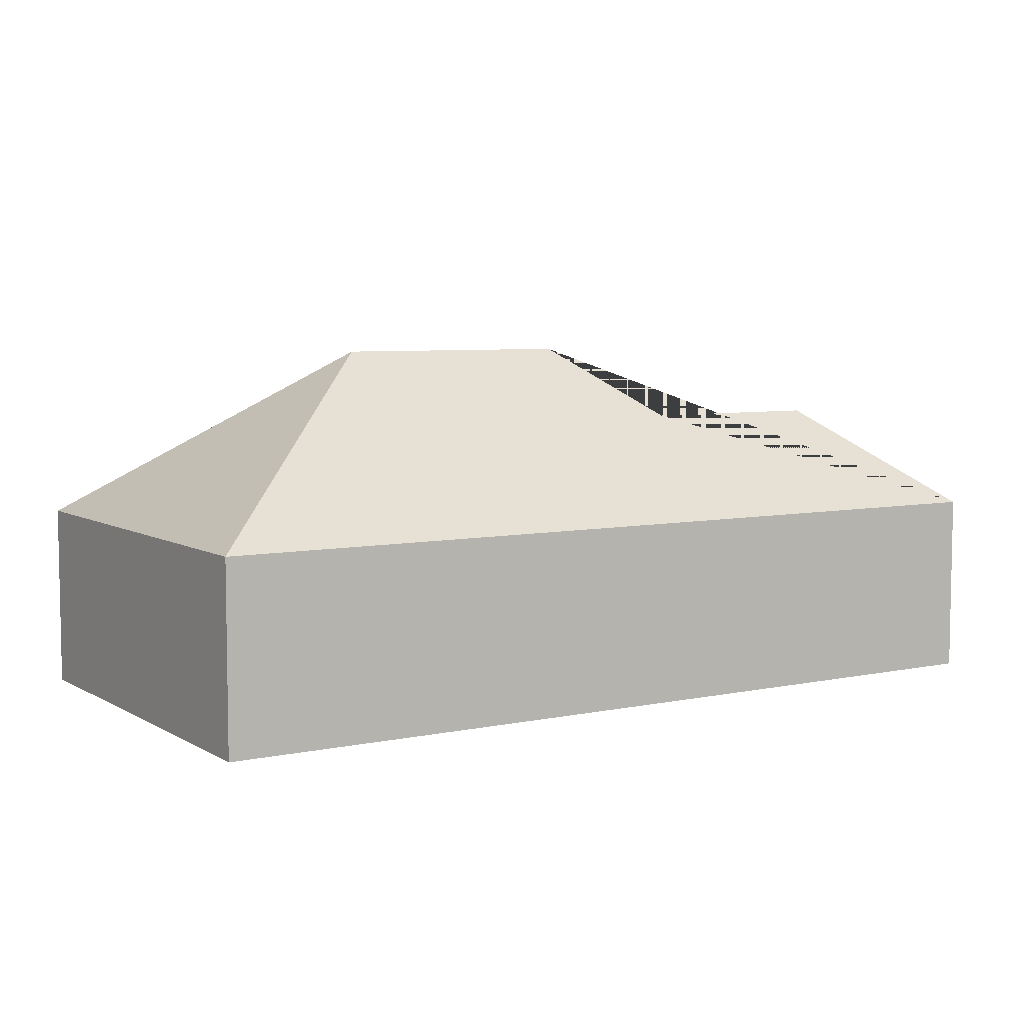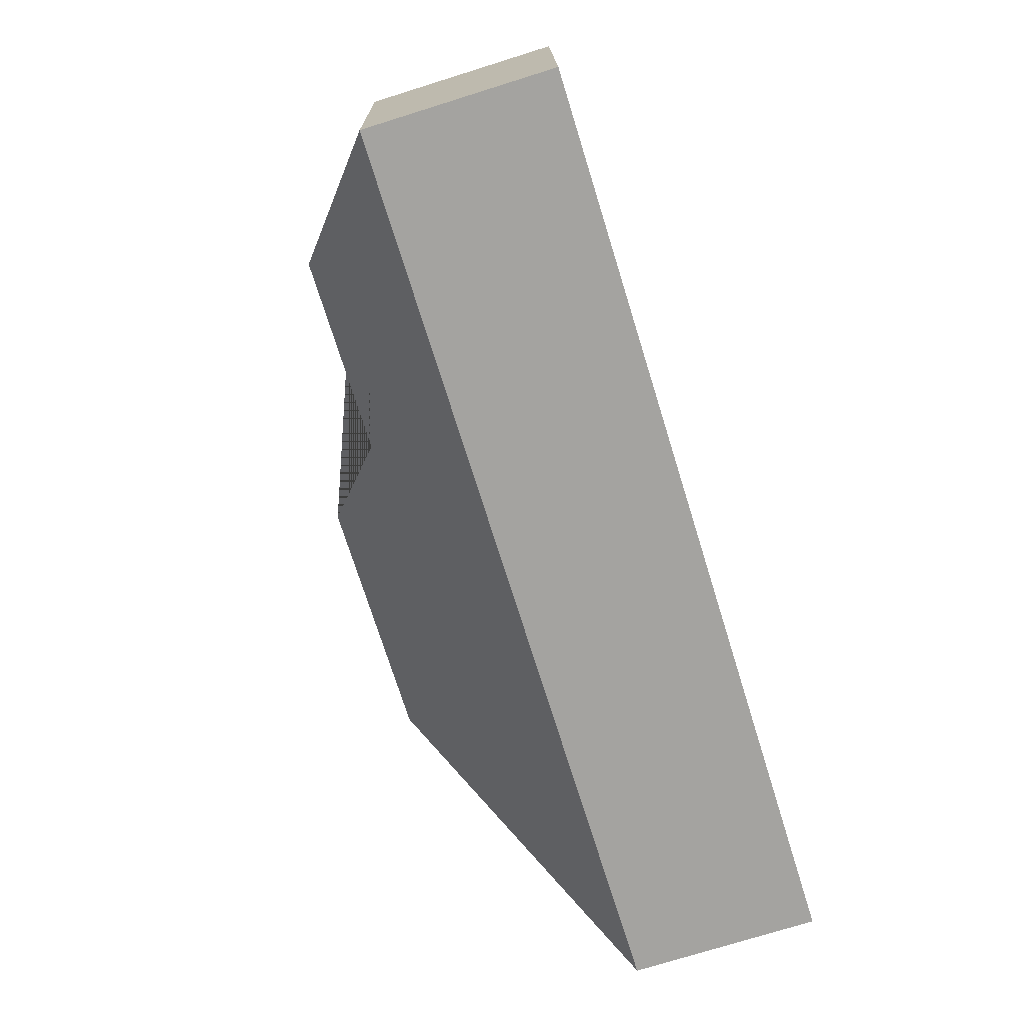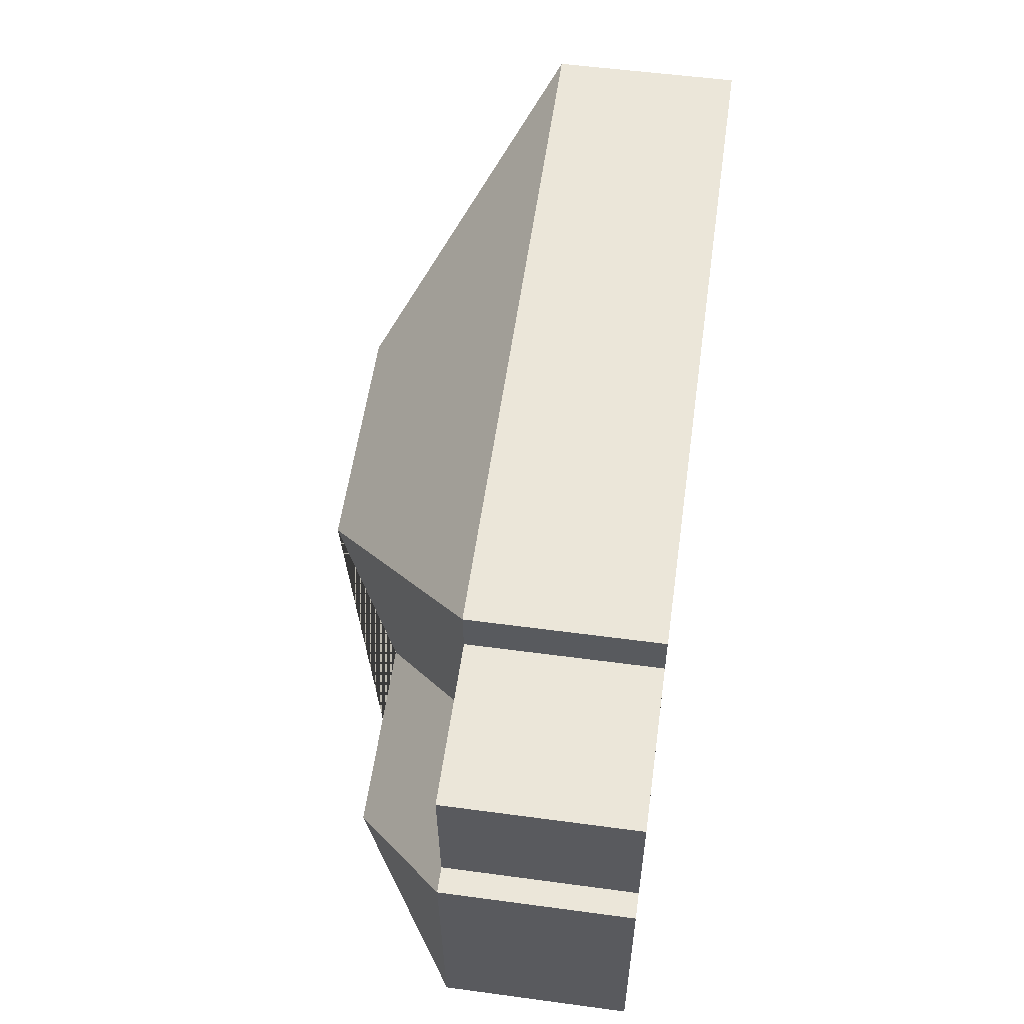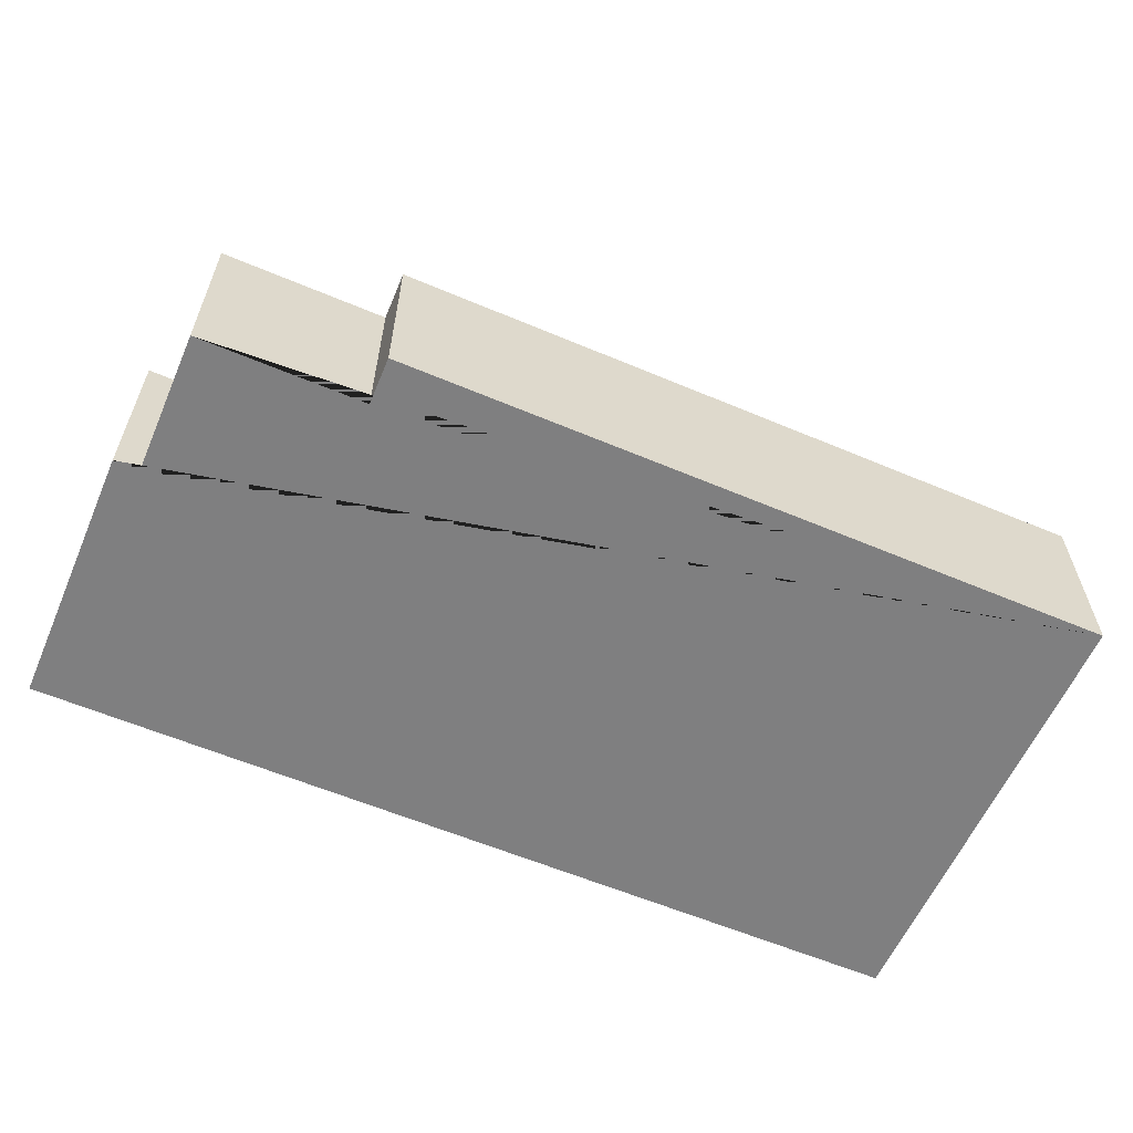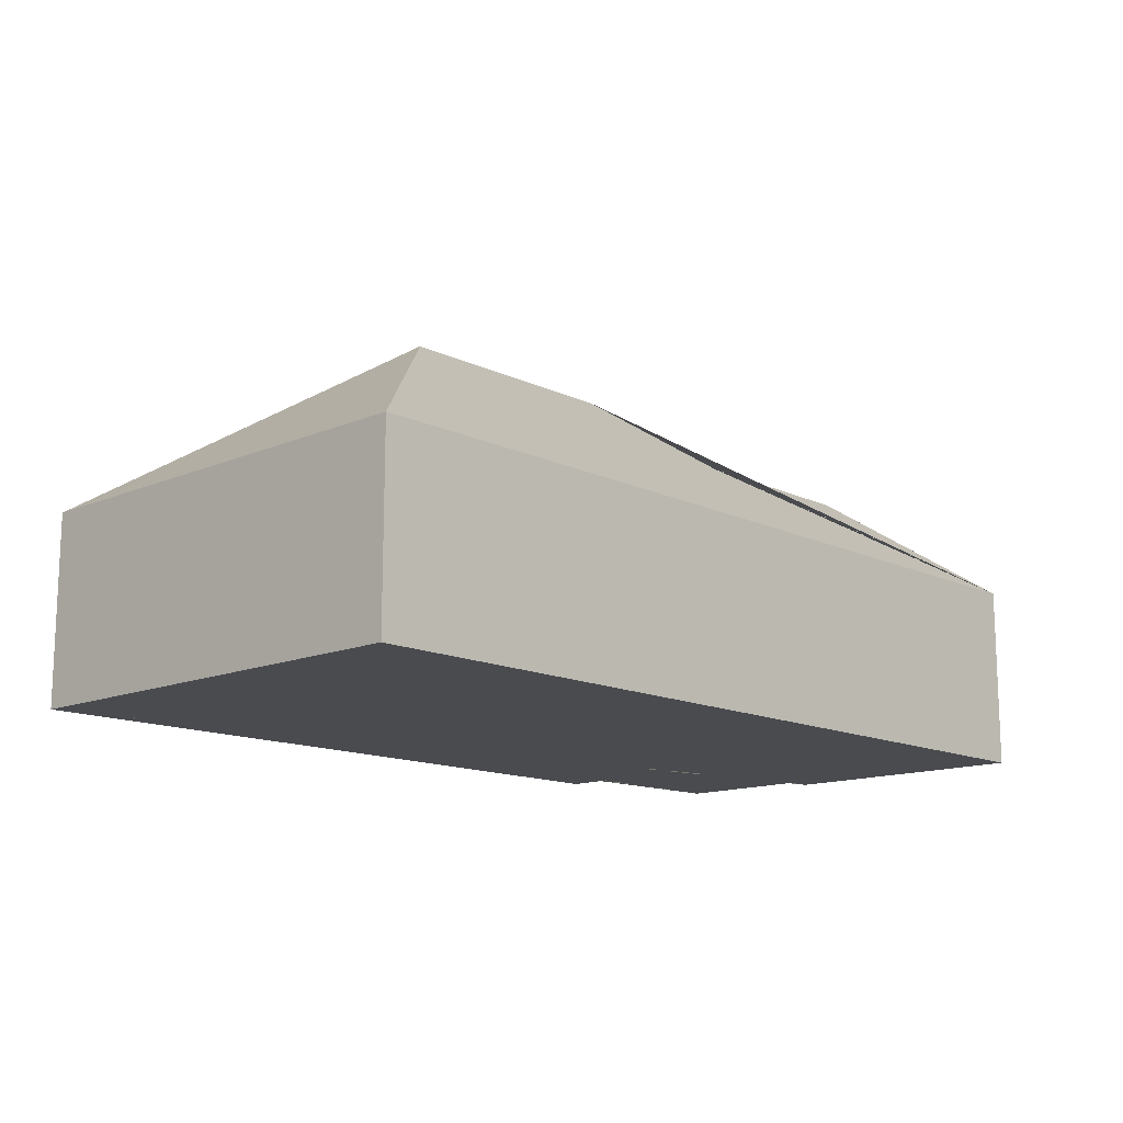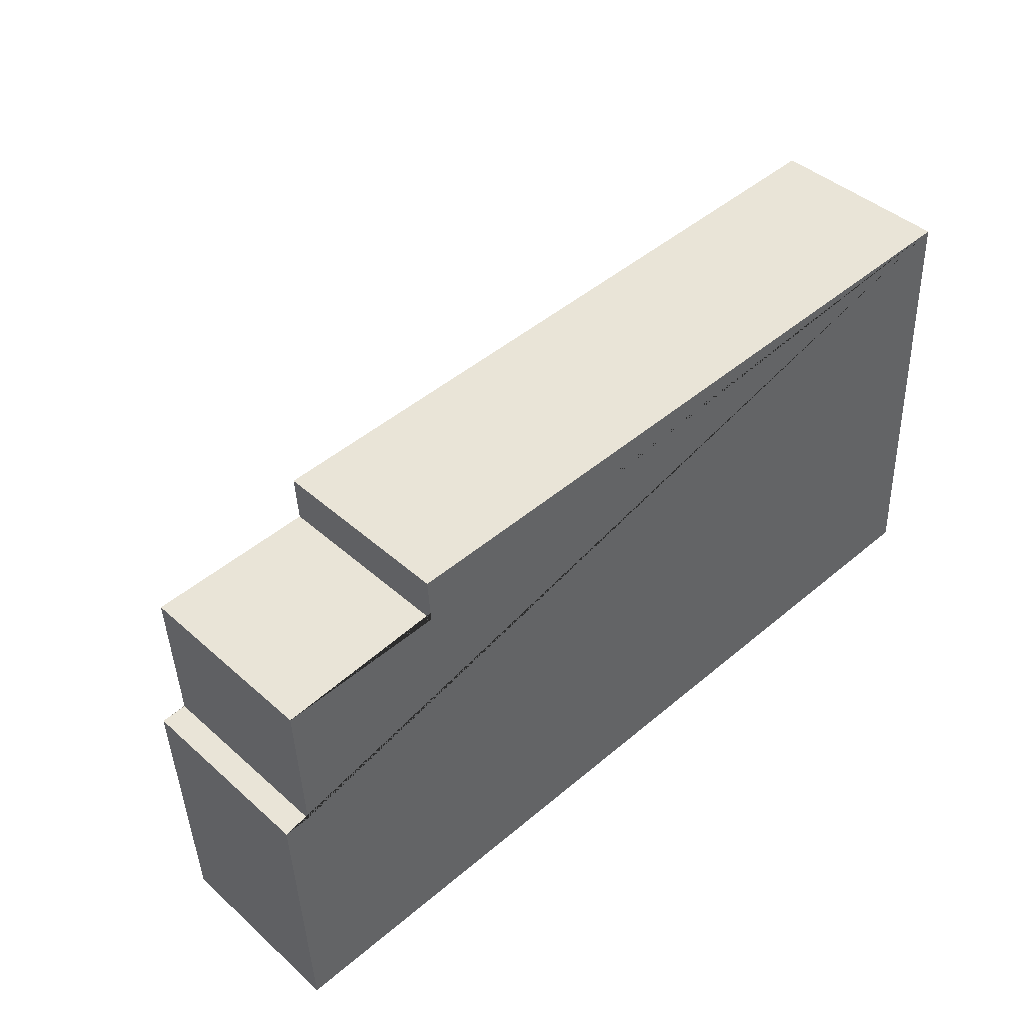
<metadata>
{"format":"obj","ext":"obj","renderer":"f3d","projection":"perspective","resolution":1024,"background":"white","views":[{"elev":6.2,"azim":145.1,"up":"+Y"},{"elev":-75.4,"azim":-72.7,"up":"+Z"},{"elev":54.5,"azim":-81.9,"up":"+Z"},{"elev":-59.7,"azim":-26.2,"up":"+Y"},{"elev":-13.7,"azim":130.5,"up":"+Y"},{"elev":43.1,"azim":-43.6,"up":"+Z"}]}
</metadata>
<code>
o CG10_500_042066_0014
v 373 75 -10.39
v 381.7 75 -191.5
v 278.6 145 -104.6
v 179.5 145 -109.4
v 146.6 115.8 -149.3
v 90.41 75 -43.09
v 93.91 75 -99.7
v 89.24 75 -24.09
v 68.34 115.8 -153.1
v 24.98 75 -46.24
v 27.71 75 -102.9
v 17.6 75 -103.4
v 22.68 75 -208.8
v 373 0 -10.39
v 381.7 0 -191.5
v 22.68 0 -208.8
v 17.6 0 -103.4
v 27.71 0 -102.9
v 24.98 0 -46.24
v 90.41 0 -43.09
v 89.24 0 -24.09
f 12 13 9
f 13 2 3 4 5 9
f 8 1 3 4
f 1 2 3
f 7 11 12 9 5
f 8 4 5 7 6
f 11 10 6 7
f 14 15 16 17 18 19 20 21
f 1 14 15 2
f 2 15 16 13
f 13 16 17 12
f 12 17 18 11
f 11 18 19 10
f 10 19 20 6
f 6 20 21 8
f 8 21 14 1

</code>
